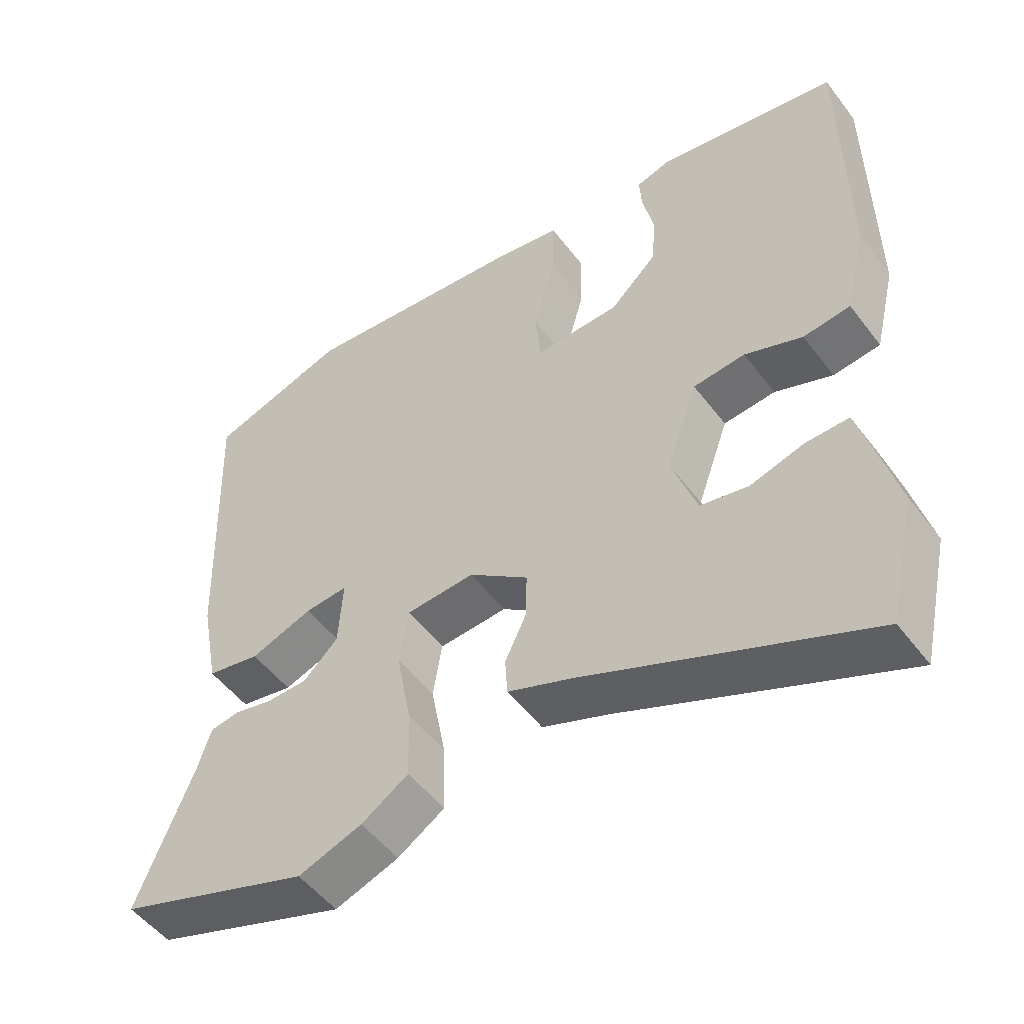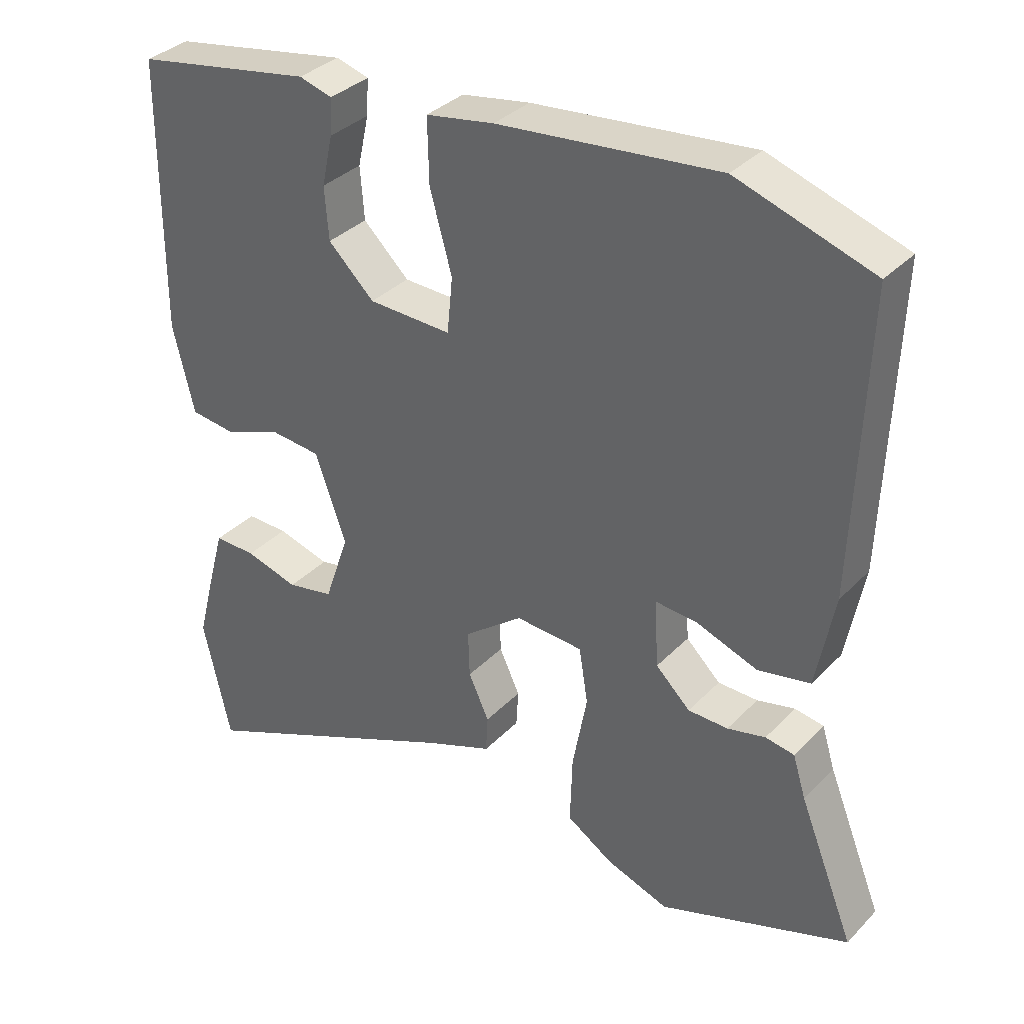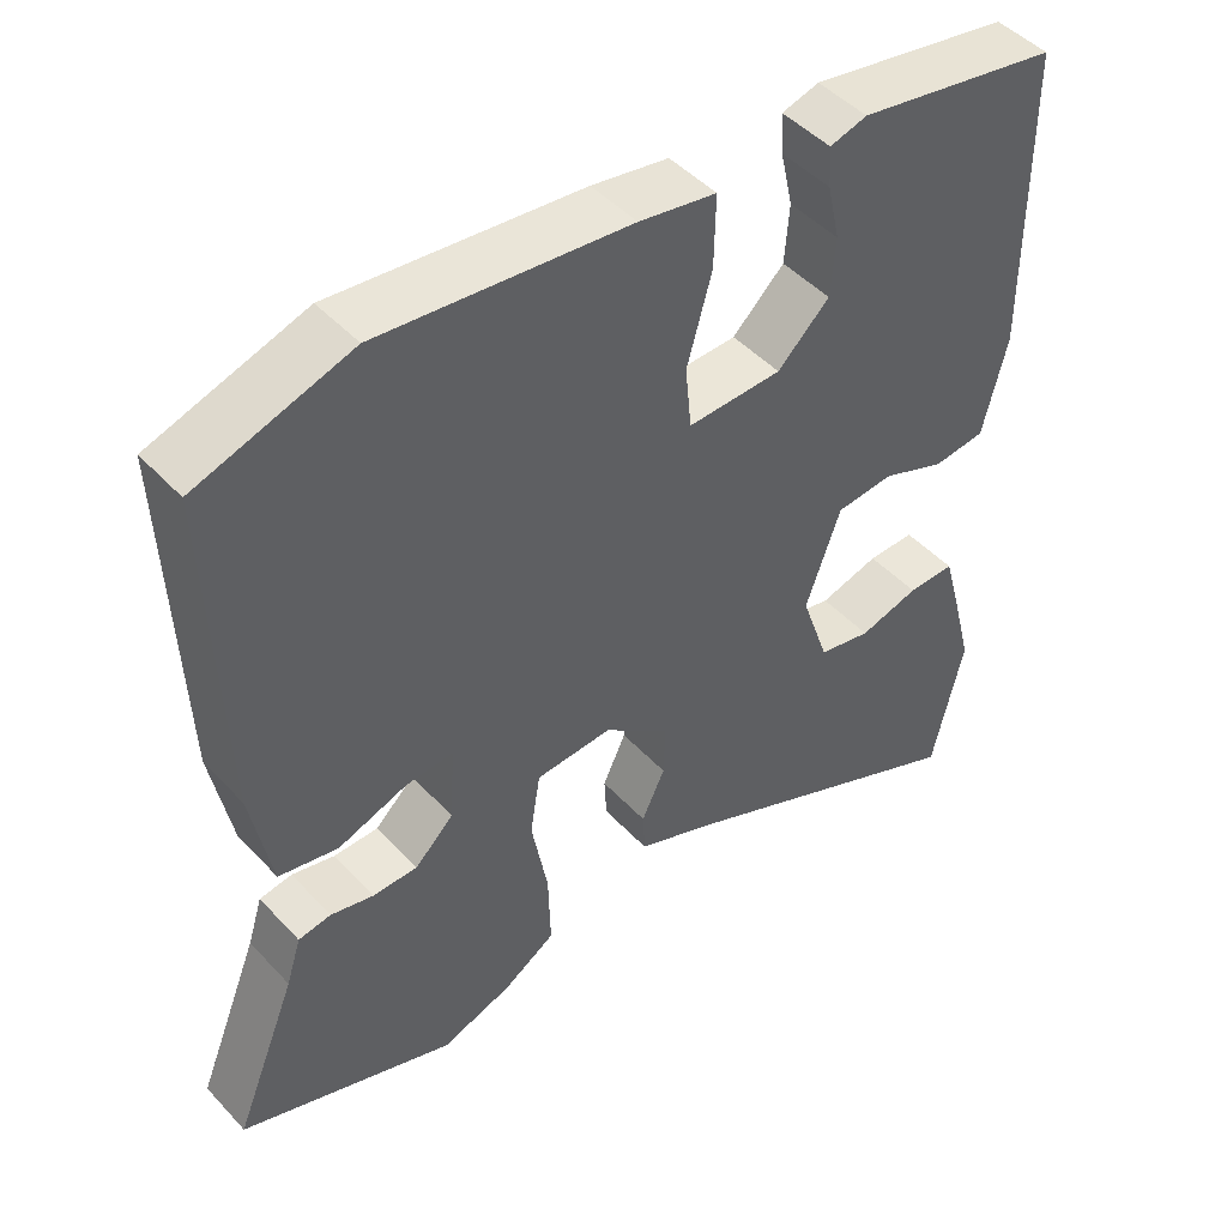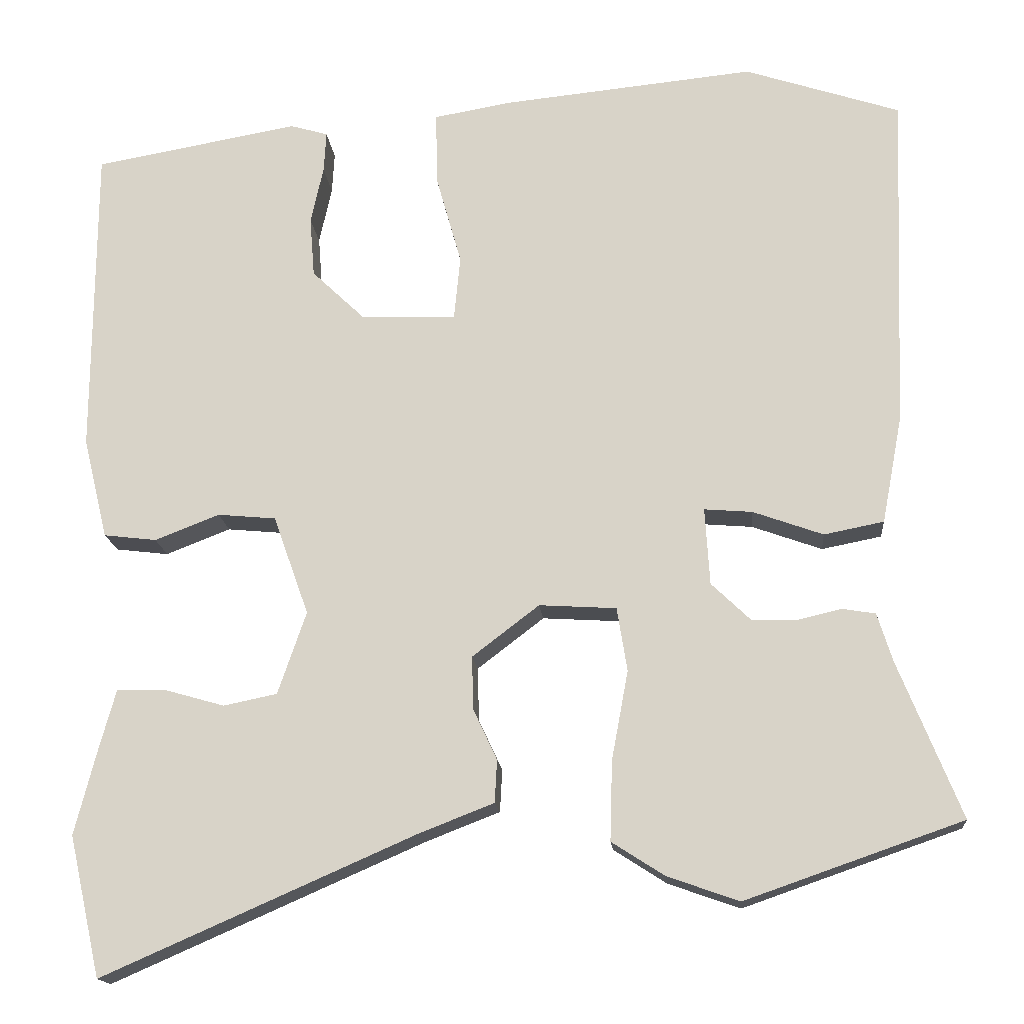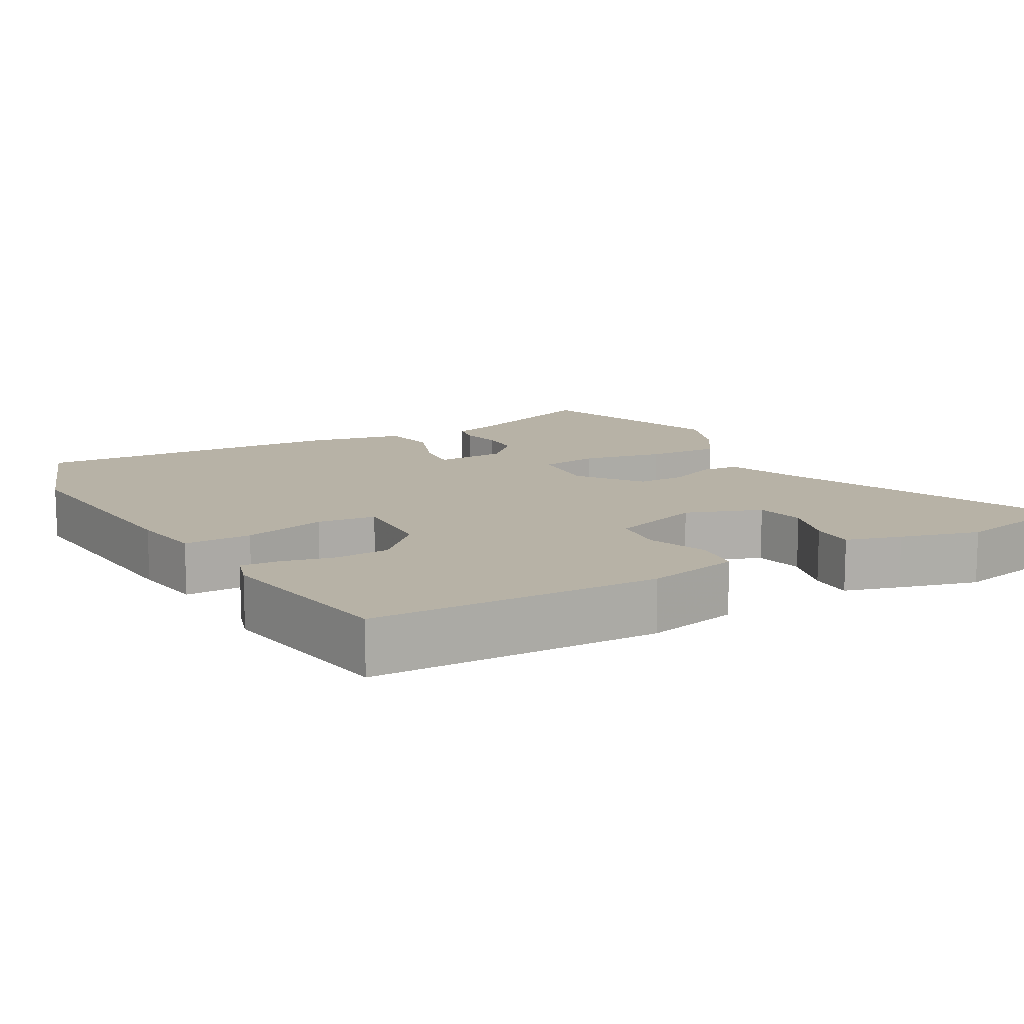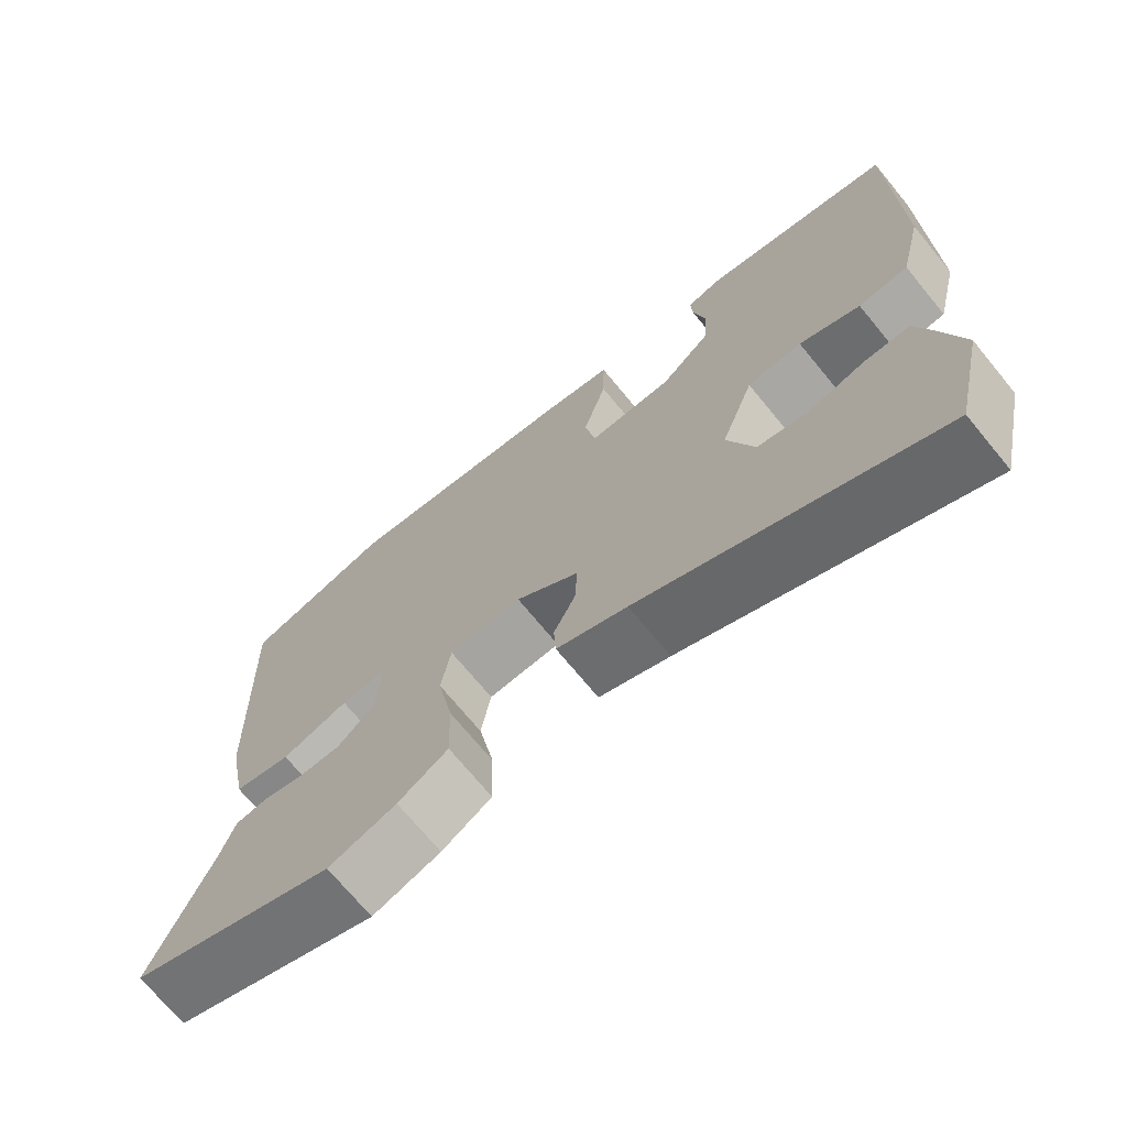
<metadata>
{"format":"obj","ext":"obj","renderer":"f3d","projection":"perspective","resolution":1024,"background":"white","views":[{"elev":-51.5,"azim":36.0,"up":"+Z"},{"elev":34.5,"azim":-143.2,"up":"+Z"},{"elev":46.9,"azim":-40.1,"up":"+Z"},{"elev":-16.2,"azim":-174.9,"up":"+Z"},{"elev":12.5,"azim":61.4,"up":"+Y"},{"elev":-71.0,"azim":39.4,"up":"+Z"}]}
</metadata>
<code>
v 0.513 0.07 0.445
v 0.515 0.07 0.049
v 0.484 0.07 -0.079
v 0.417 0.07 -0.087
v 0.335 0.07 -0.055
v 0.261 0.07 -0.062
v 0.216 0.07 -0.188
v 0.252 0.07 -0.293
v 0.32 0.07 -0.307
v 0.397 0.07 -0.285
v 0.458 0.07 -0.284
v 0.479 0.07 -0.36
v 0.507 0.07 -0.469
v 0.467 0.07 -0.647
v 0.07 0.07 -0.473
v -0.025 0.07 -0.436
v -0.028 0.07 -0.382
v 0.002 0.07 -0.318
v 0.004 0.07 -0.25
v -0.081 0.07 -0.185
v -0.179 0.07 -0.191
v -0.192 0.07 -0.272
v -0.171 0.07 -0.385
v -0.168 0.07 -0.486
v -0.235 0.07 -0.529
v -0.326 0.07 -0.561
v -0.602 0.07 -0.465
v -0.522 0.07 -0.266
v -0.503 0.07 -0.205
v -0.461 0.07 -0.198
v -0.406 0.07 -0.211
v -0.348 0.07 -0.21
v -0.298 0.07 -0.162
v -0.292 0.07 -0.064
v -0.353 0.07 -0.069
v -0.442 0.07 -0.101
v -0.518 0.07 -0.086
v -0.544 0.07 0.051
v -0.56 0.07 0.48
v -0.363 0.07 0.545
v -0.043 0.07 0.513
v 0.056 0.07 0.496
v 0.054 0.07 0.403
v 0.022 0.07 0.289
v 0.03 0.07 0.208
v 0.151 0.07 0.212
v 0.218 0.07 0.276
v 0.224 0.07 0.352
v 0.208 0.07 0.425
v 0.205 0.07 0.477
v 0.253 0.07 0.491
v 0.513 0 0.445
v 0.515 0 0.049
v 0.484 0 -0.079
v 0.417 0 -0.087
v 0.335 0 -0.055
v 0.261 0 -0.062
v 0.216 0 -0.188
v 0.252 0 -0.293
v 0.32 0 -0.307
v 0.397 0 -0.285
v 0.458 0 -0.284
v 0.479 0 -0.36
v 0.507 0 -0.469
v 0.467 0 -0.647
v 0.07 0 -0.473
v -0.025 0 -0.436
v -0.028 0 -0.382
v 0.002 0 -0.318
v 0.004 0 -0.25
v -0.081 0 -0.185
v -0.179 0 -0.191
v -0.192 0 -0.272
v -0.171 0 -0.385
v -0.168 0 -0.486
v -0.235 0 -0.529
v -0.326 0 -0.561
v -0.602 0 -0.465
v -0.522 0 -0.266
v -0.503 0 -0.205
v -0.461 0 -0.198
v -0.406 0 -0.211
v -0.348 0 -0.21
v -0.298 0 -0.162
v -0.292 0 -0.064
v -0.353 0 -0.069
v -0.442 0 -0.101
v -0.518 0 -0.086
v -0.544 0 0.051
v -0.56 0 0.48
v -0.363 0 0.545
v -0.043 0 0.513
v 0.056 0 0.496
v 0.054 0 0.403
v 0.022 0 0.289
v 0.03 0 0.208
v 0.151 0 0.212
v 0.218 0 0.276
v 0.224 0 0.352
v 0.208 0 0.425
v 0.205 0 0.477
v 0.253 0 0.491
f 48 49 50 51
f 47 48 51 1
f 46 47 1 2
f 45 46 2 3
f 41 42 43 44
f 41 44 45
f 40 41 45
f 39 40 45
f 35 36 37 38
f 34 35 38 39
f 28 29 30 31
f 28 31 32
f 27 28 32
f 26 27 32 33
f 22 23 24 25
f 21 22 25 26
f 15 16 17 18
f 15 18 19
f 14 15 19
f 13 14 19
f 9 10 11 12
f 8 9 12 13
f 45 3 4 5
f 34 39 45 5
f 21 26 33
f 20 21 33 34
f 8 13 19 20
f 7 8 20 34
f 6 7 34
f 5 6 34
f 102 101 100 99
f 52 102 99 98
f 53 52 98 97
f 54 53 97 96
f 95 94 93 92
f 96 95 92
f 96 92 91
f 96 91 90
f 89 88 87 86
f 90 89 86 85
f 82 81 80 79
f 83 82 79
f 83 79 78
f 84 83 78 77
f 76 75 74 73
f 77 76 73 72
f 69 68 67 66
f 70 69 66
f 70 66 65
f 70 65 64
f 63 62 61 60
f 64 63 60 59
f 56 55 54 96
f 56 96 90 85
f 84 77 72
f 85 84 72 71
f 71 70 64 59
f 85 71 59 58
f 85 58 57
f 85 57 56
f 1 52 53 2
f 2 53 54 3
f 3 54 55 4
f 4 55 56 5
f 5 56 57 6
f 6 57 58 7
f 7 58 59 8
f 8 59 60 9
f 9 60 61 10
f 10 61 62 11
f 11 62 63 12
f 12 63 64 13
f 13 64 65 14
f 14 65 66 15
f 15 66 67 16
f 16 67 68 17
f 17 68 69 18
f 18 69 70 19
f 19 70 71 20
f 20 71 72 21
f 21 72 73 22
f 22 73 74 23
f 23 74 75 24
f 24 75 76 25
f 25 76 77 26
f 26 77 78 27
f 27 78 79 28
f 28 79 80 29
f 29 80 81 30
f 30 81 82 31
f 31 82 83 32
f 32 83 84 33
f 33 84 85 34
f 34 85 86 35
f 35 86 87 36
f 36 87 88 37
f 37 88 89 38
f 38 89 90 39
f 39 90 91 40
f 40 91 92 41
f 41 92 93 42
f 42 93 94 43
f 43 94 95 44
f 44 95 96 45
f 45 96 97 46
f 46 97 98 47
f 47 98 99 48
f 48 99 100 49
f 49 100 101 50
f 50 101 102 51
f 51 102 52 1

</code>
